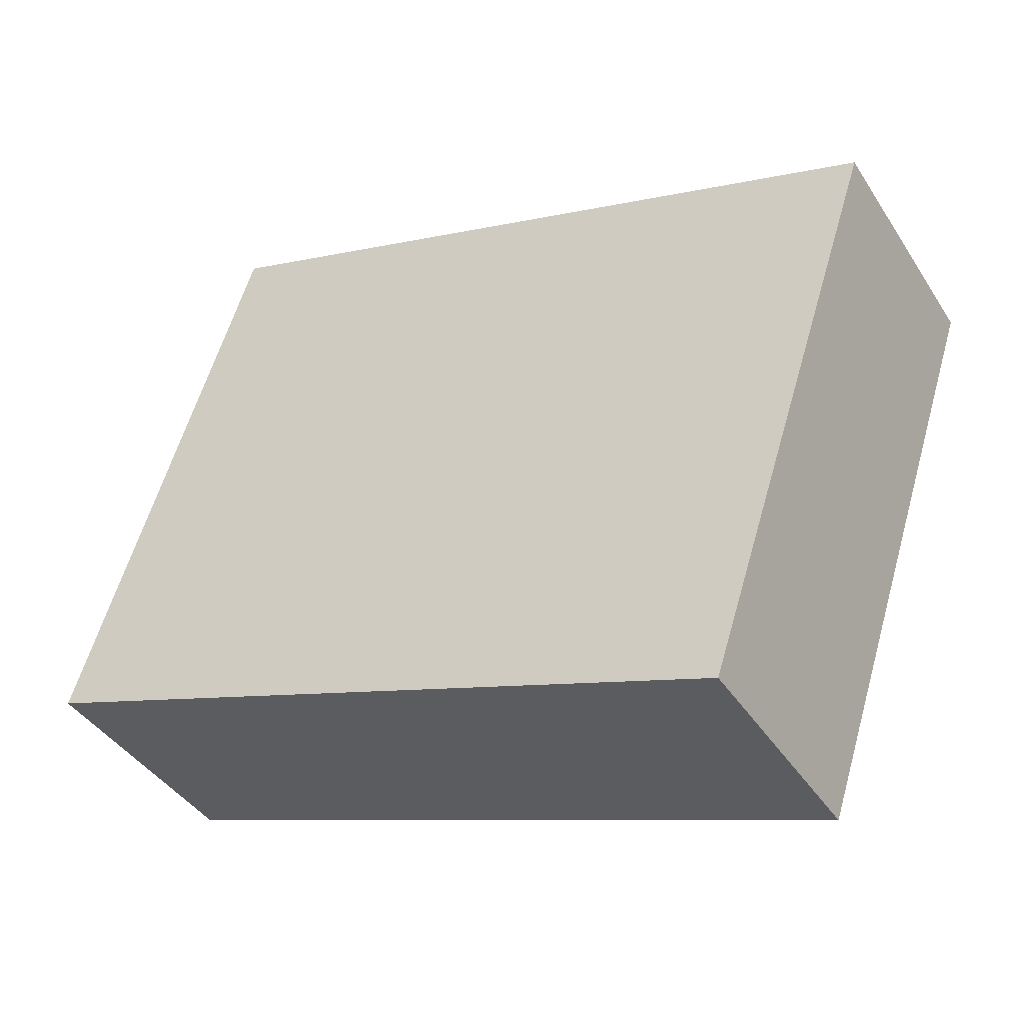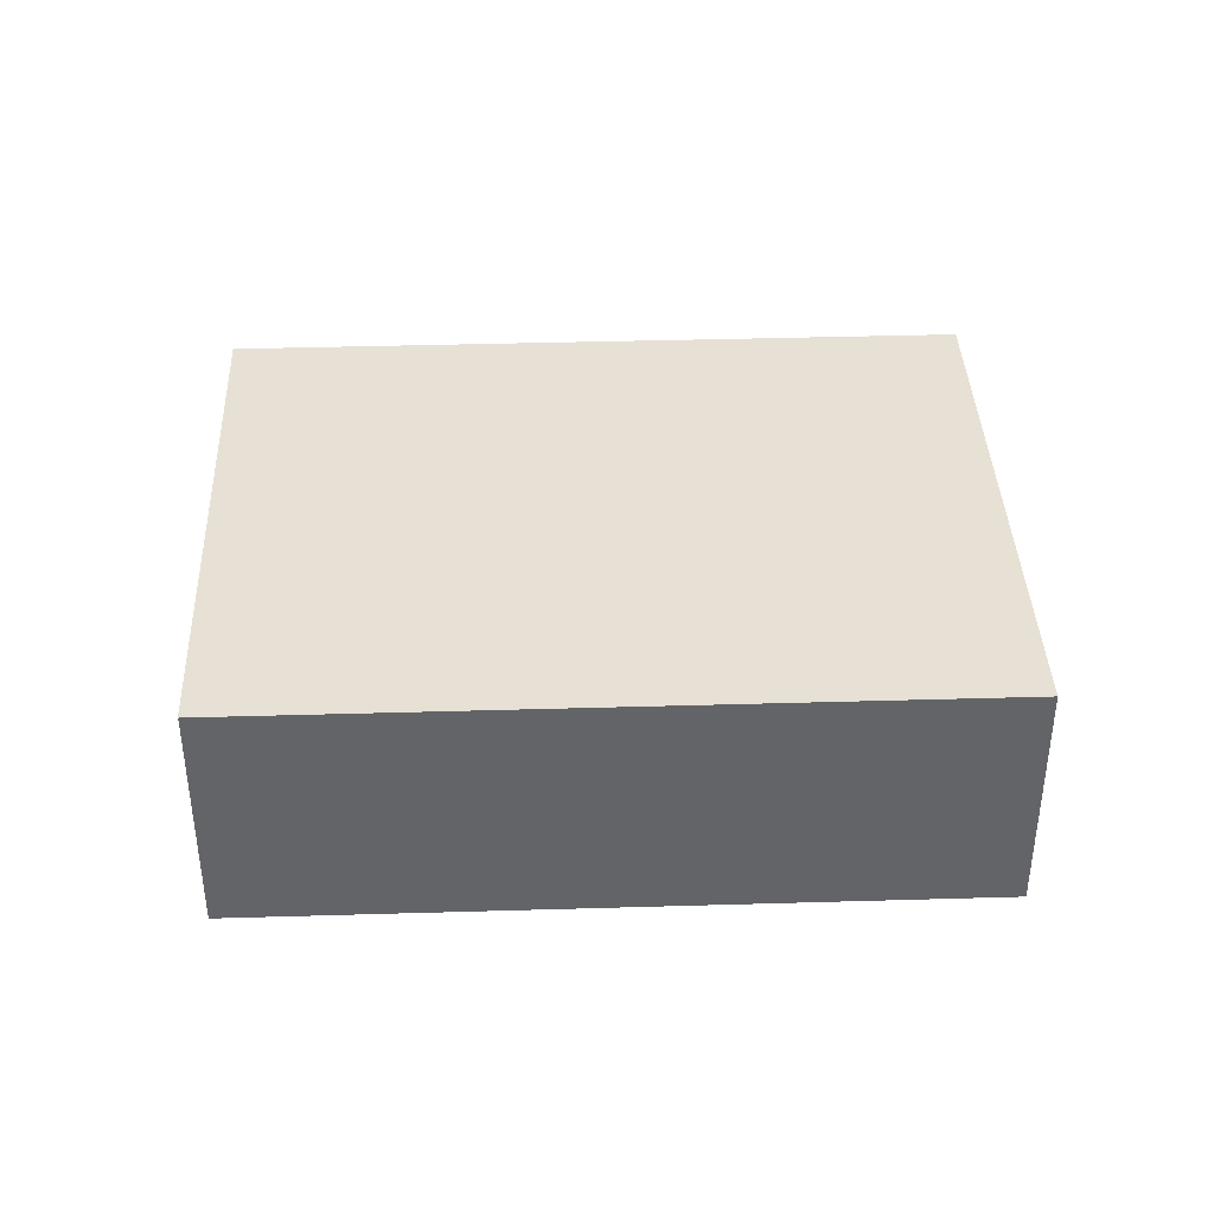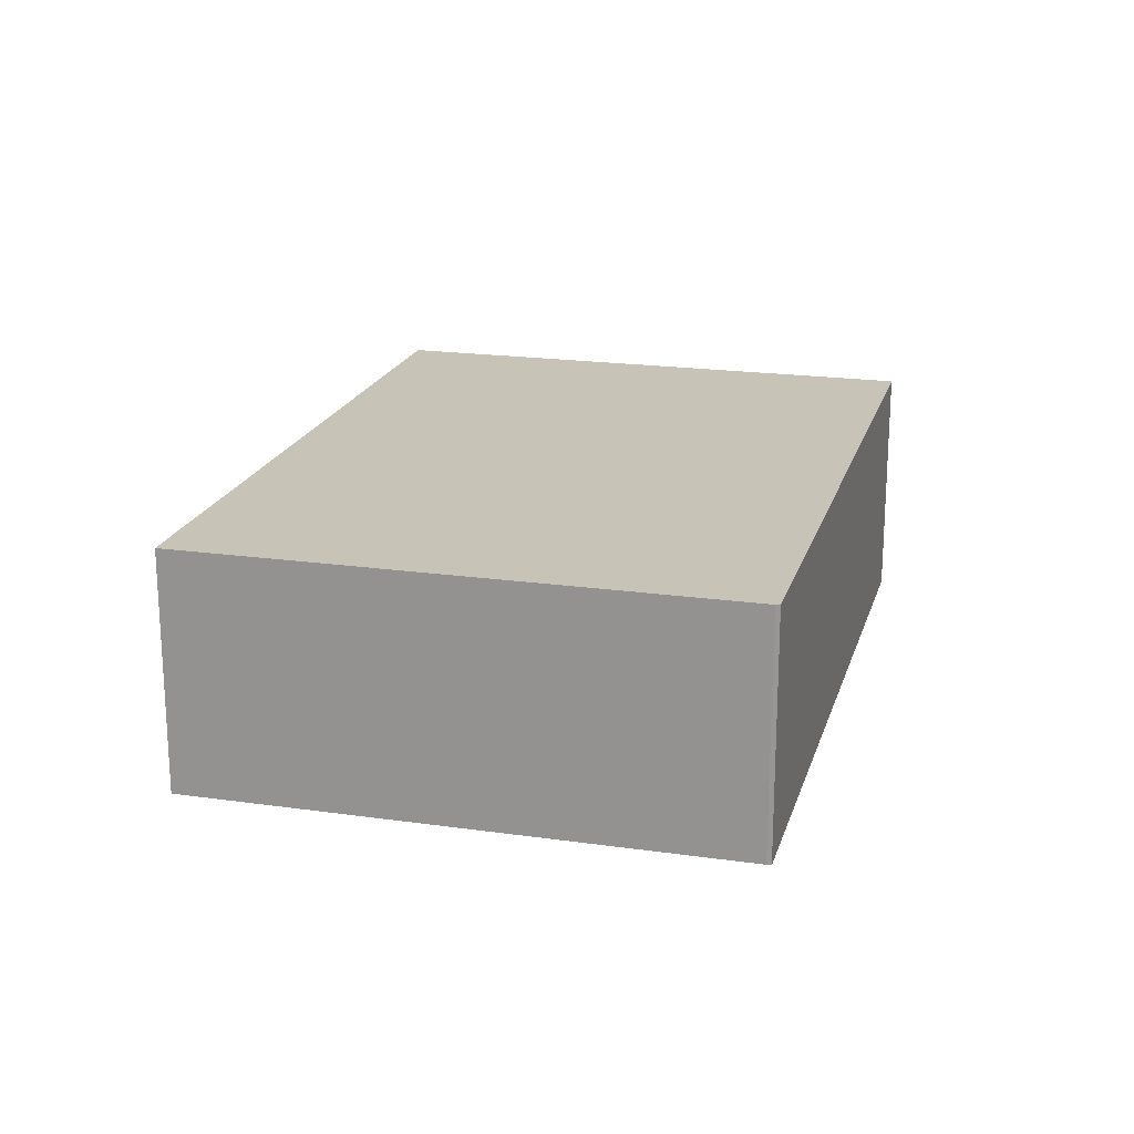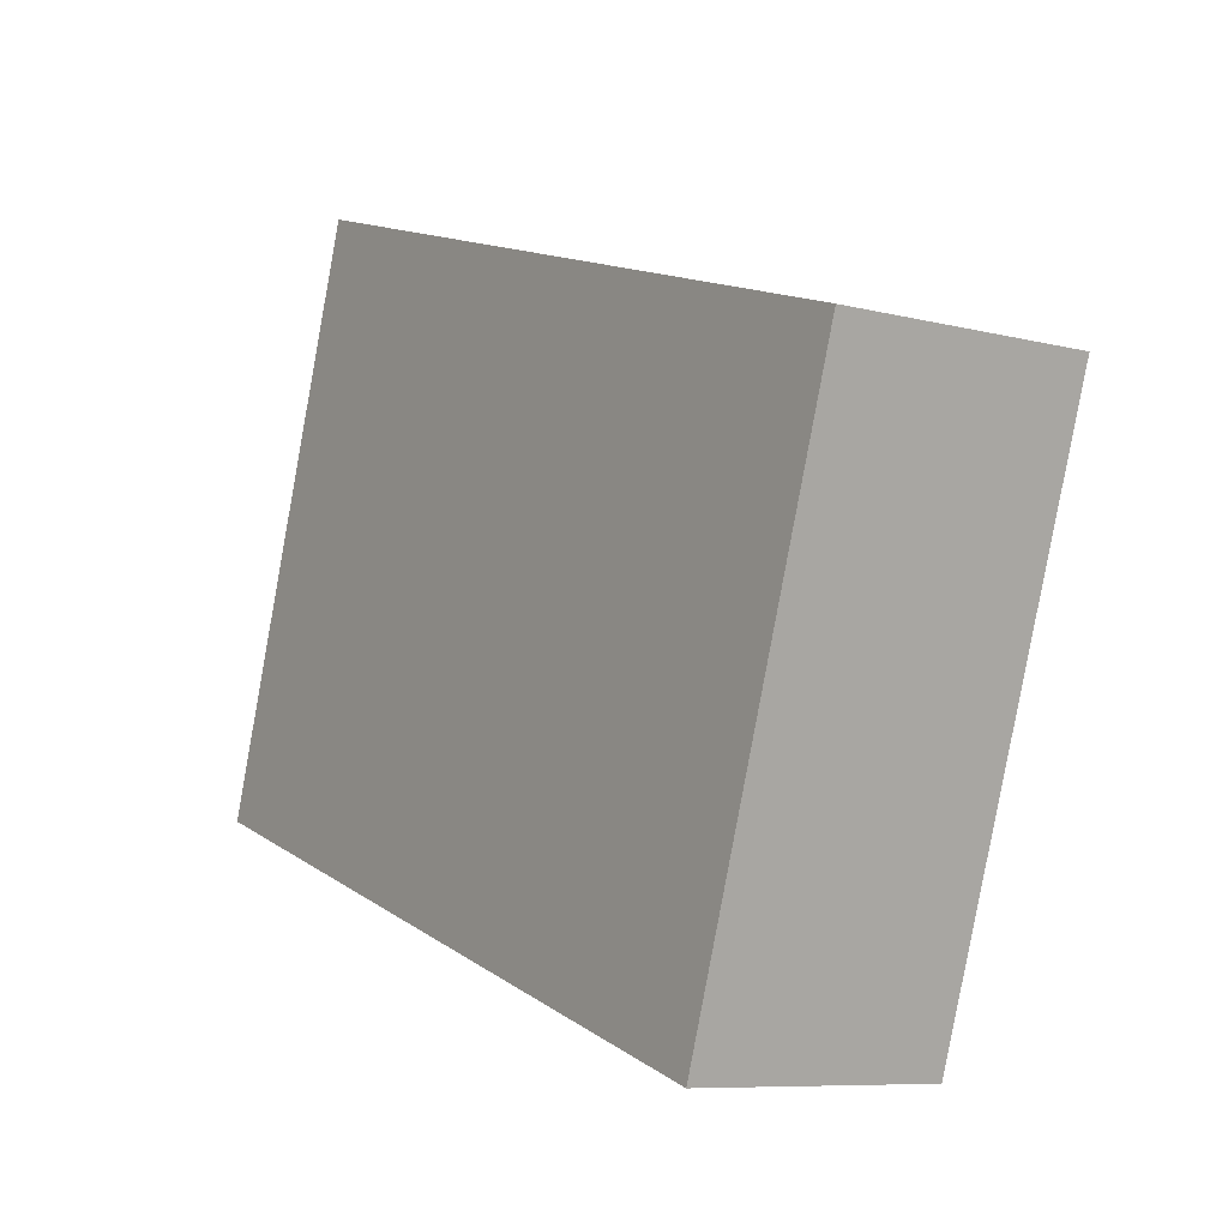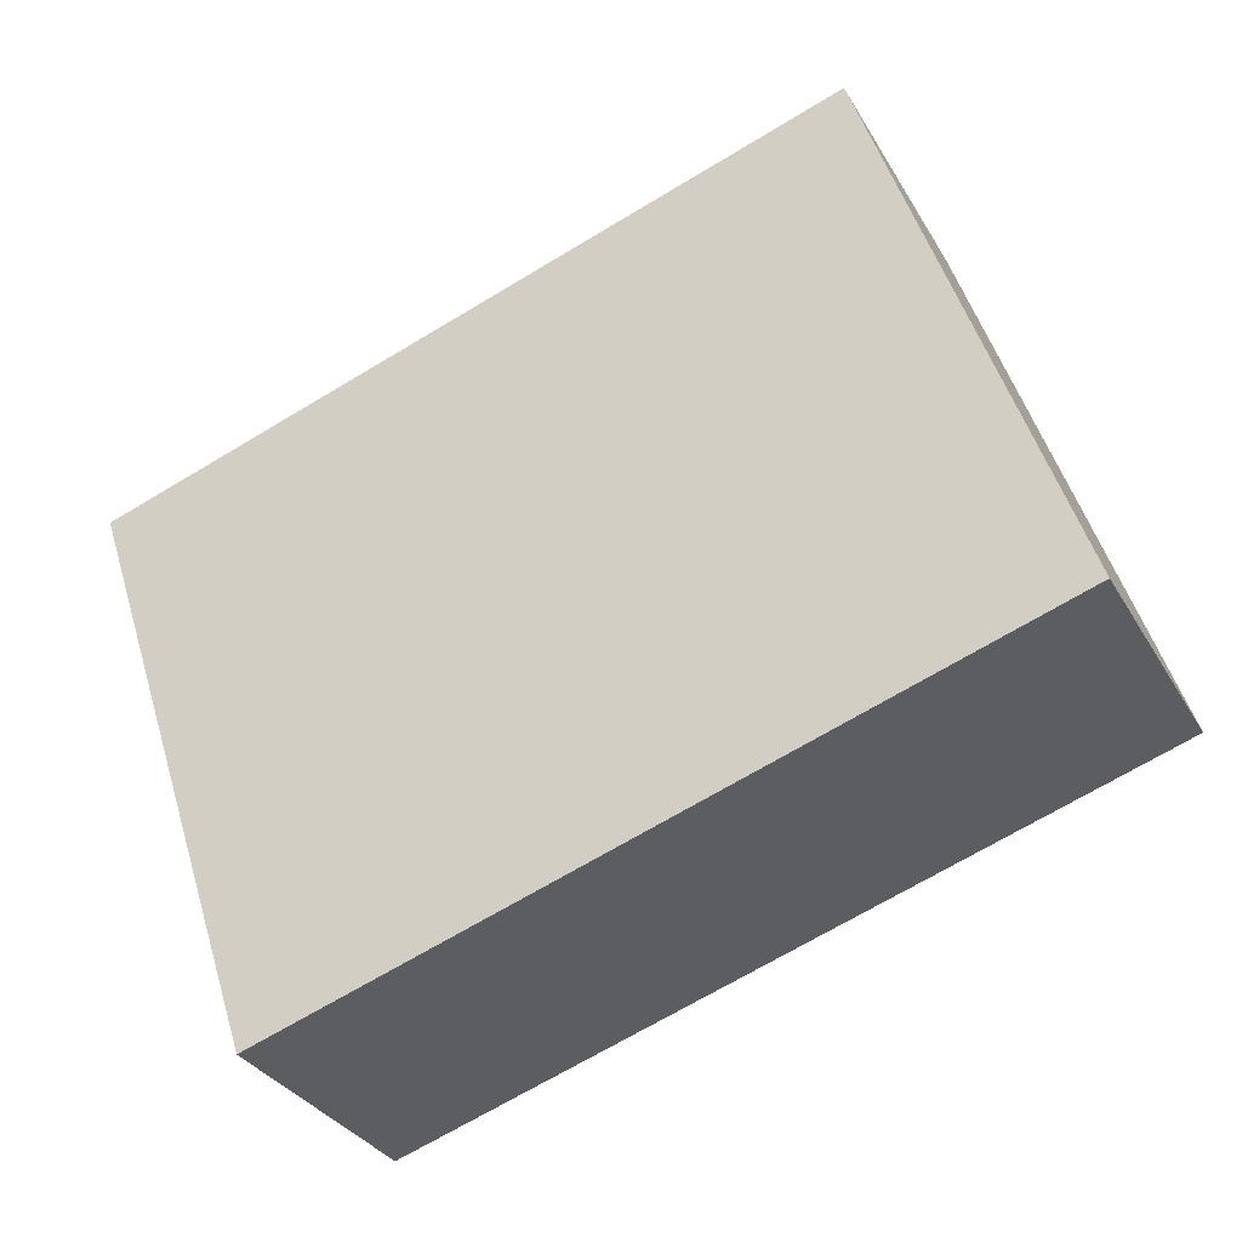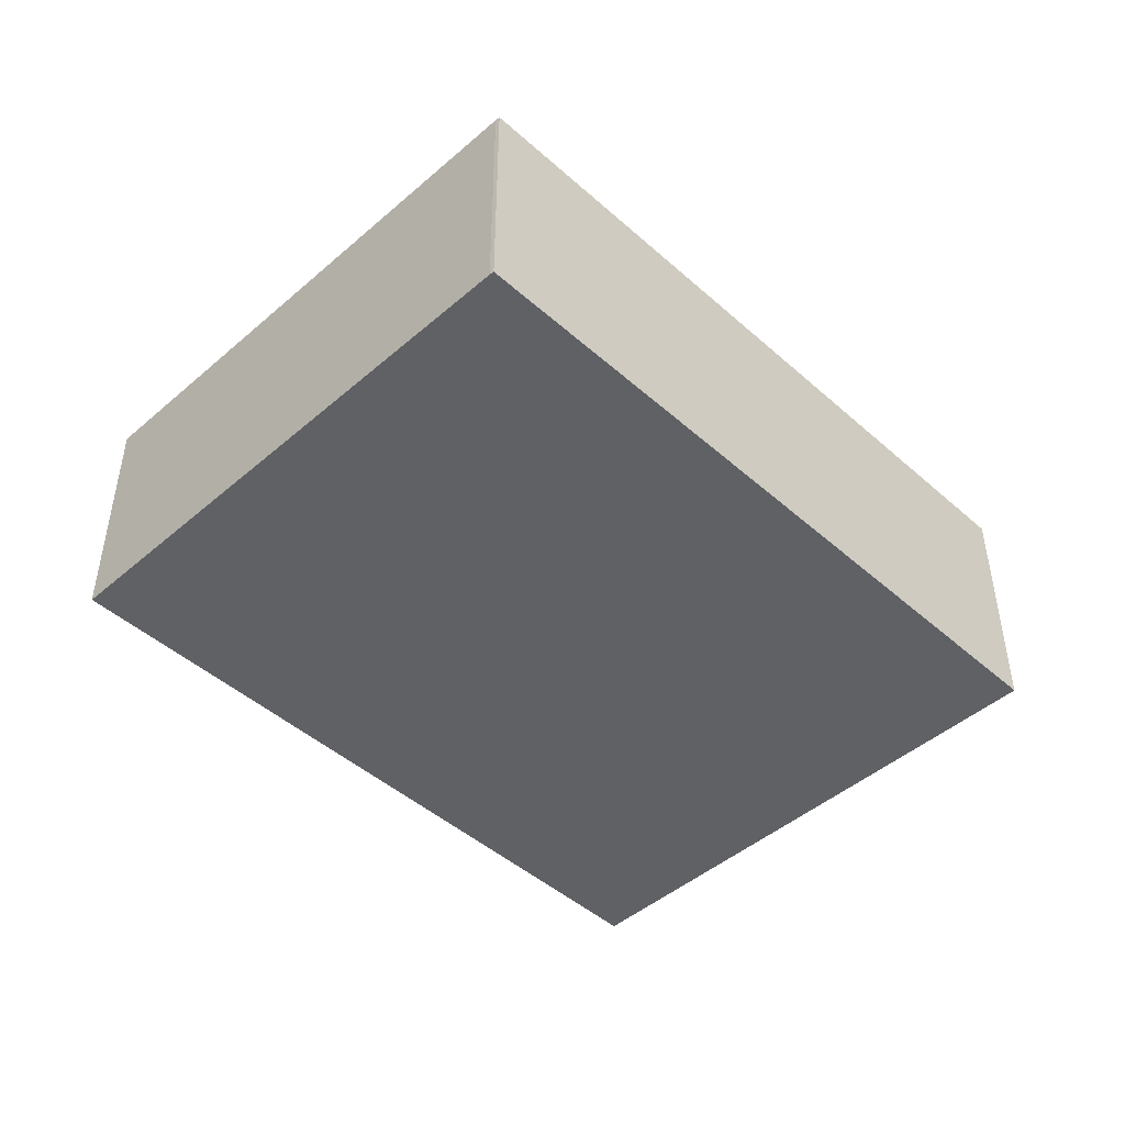
<metadata>
{"format":"obj","ext":"obj","renderer":"f3d","projection":"perspective","resolution":1024,"background":"white","views":[{"elev":-40.9,"azim":29.9,"up":"+Z"},{"elev":39.1,"azim":16.0,"up":"+Y"},{"elev":19.8,"azim":-57.0,"up":"+Y"},{"elev":-8.3,"azim":55.1,"up":"+Z"},{"elev":-32.2,"azim":-154.4,"up":"+Z"},{"elev":-46.2,"azim":-27.2,"up":"+Y"}]}
</metadata>
<code>
v  32.29 11.1 -10.57
v  8.126 11.1 24.6
v  40.41 11.1 14.04
v  0 11.1 6.796e-16
v  8.044 11.1 24.4
v  8.126 -1.506e-15 24.6
v  40.41 -8.599e-16 14.04
v  32.29 6.473e-16 -10.57
v  0 0 0
v  8.044 -1.494e-15 24.4
g defaultobject
f 1 2 3
f 2 1 4
f 2 4 5
f 6 3 2
f 3 6 7
f 7 1 3
f 1 7 8
f 8 4 1
f 4 8 9
f 10 2 5
f 2 10 6
f 9 5 4
f 5 9 10
f 6 8 7
f 8 6 10
f 8 10 9

</code>
